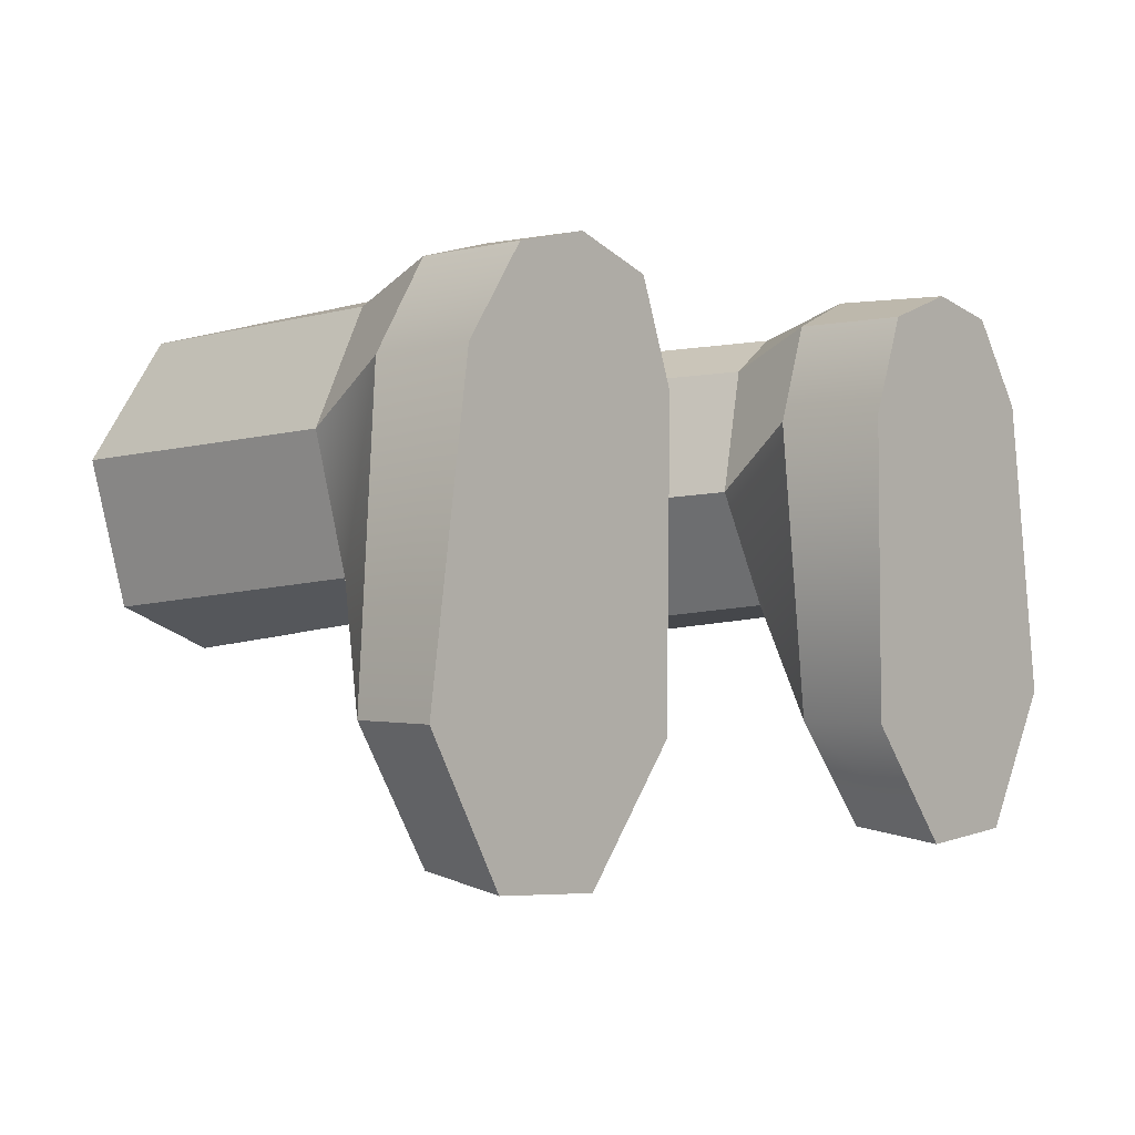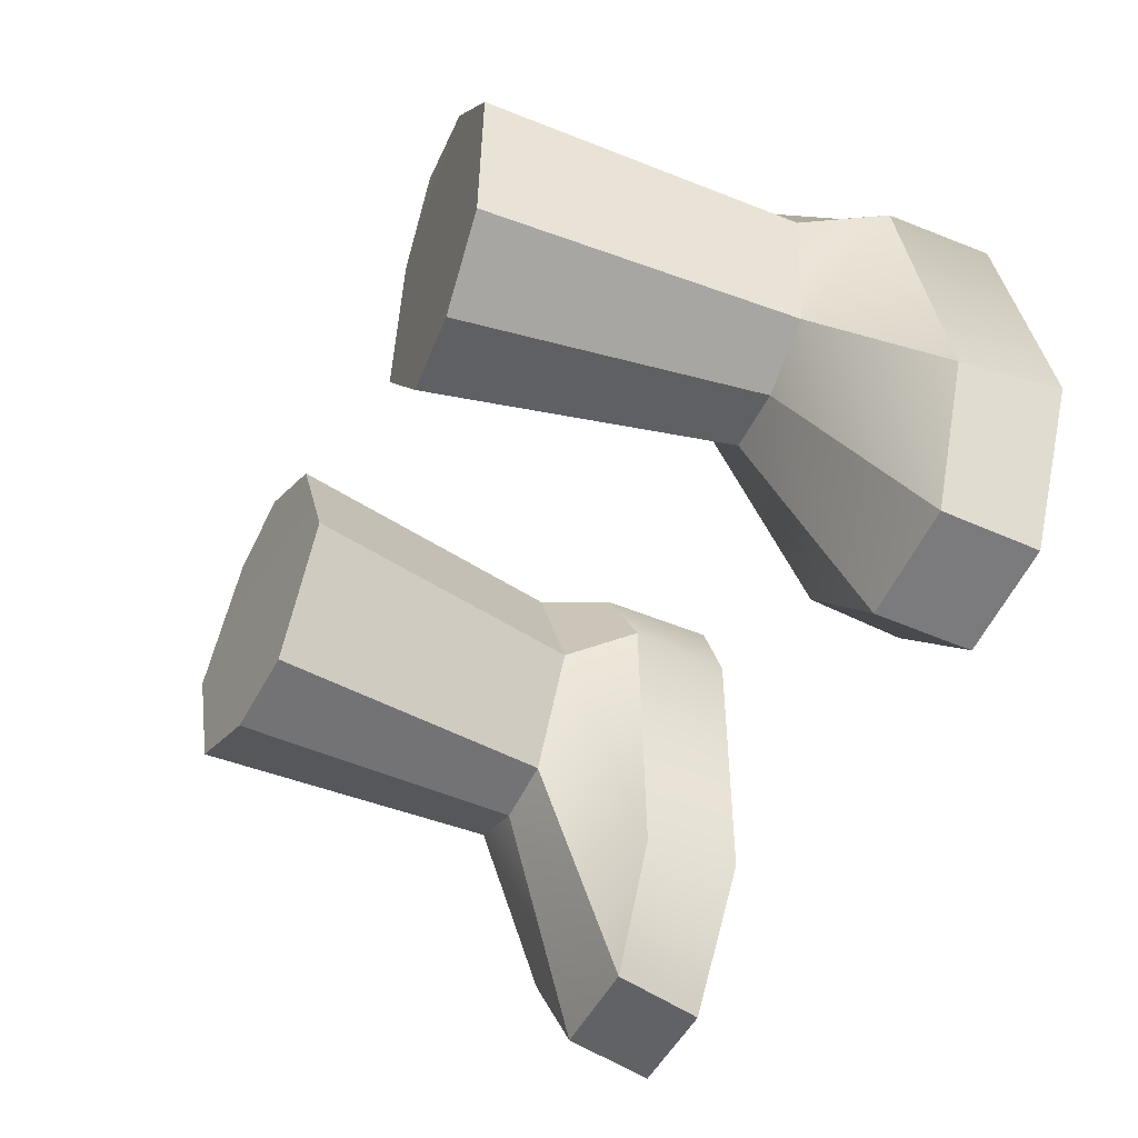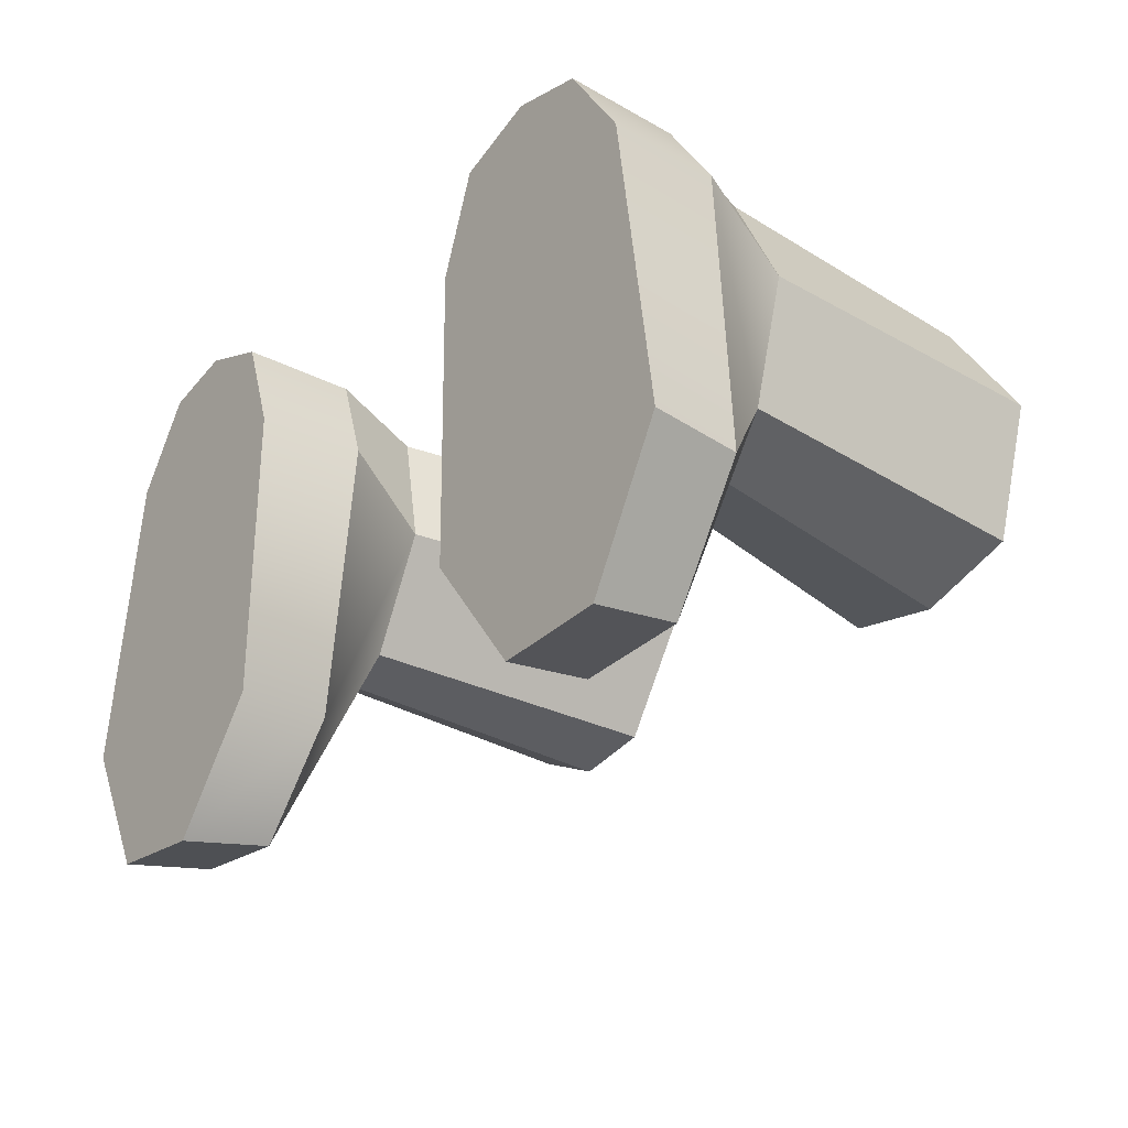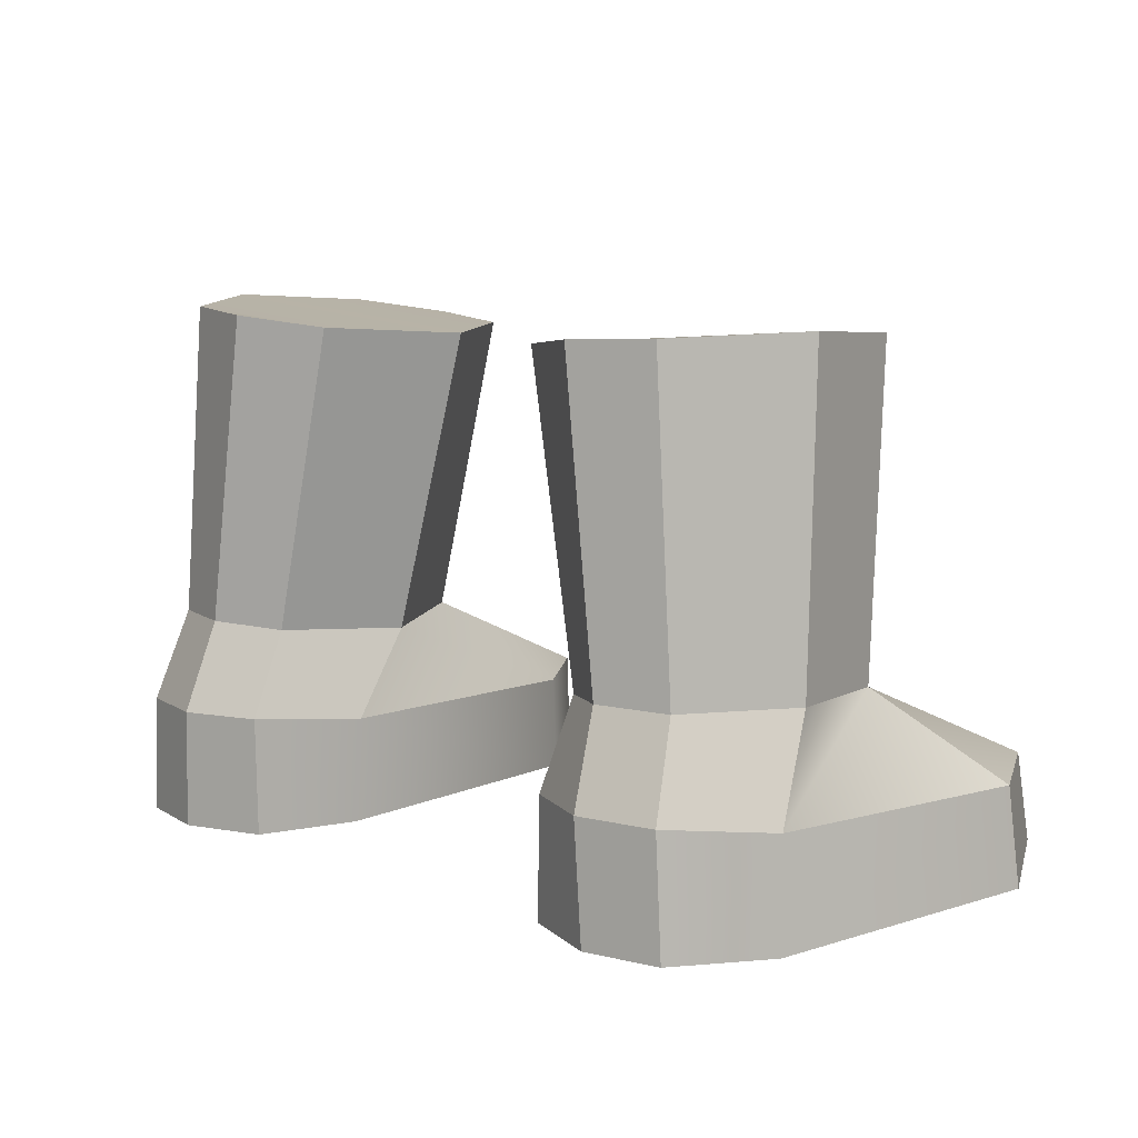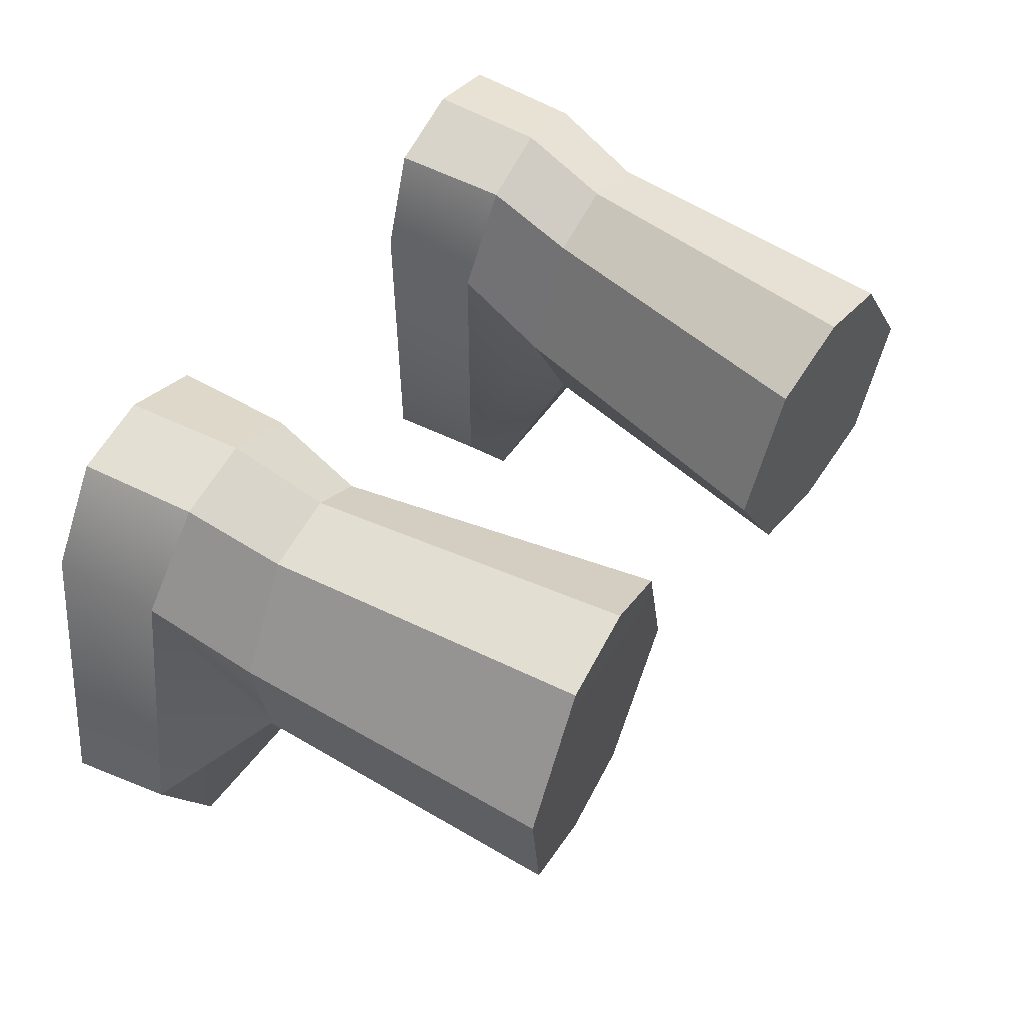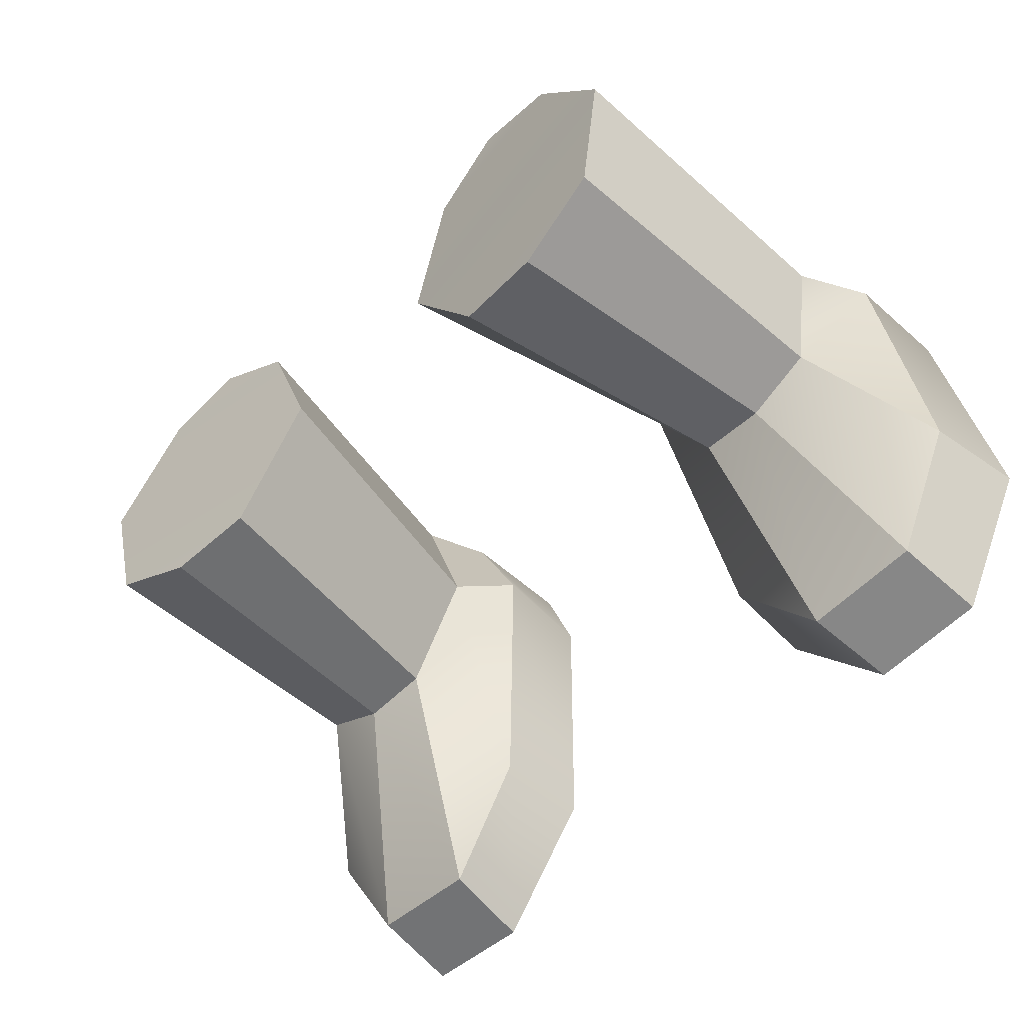
<metadata>
{"format":"obj","ext":"obj","renderer":"f3d","projection":"perspective","resolution":1024,"background":"white","views":[{"elev":-0.9,"azim":131.9,"up":"+Y"},{"elev":-52.2,"azim":65.0,"up":"+Y"},{"elev":-27.2,"azim":-127.9,"up":"+Y"},{"elev":10.2,"azim":-136.6,"up":"+Z"},{"elev":50.3,"azim":-57.9,"up":"+Y"},{"elev":-54.2,"azim":45.1,"up":"+Y"}]}
</metadata>
<code>
g WEAPON_FLASHMAN_PINK_00
v 0.1965 0.1004 0.2676
v 0.1847 0.04189 0.09902
v 0.181 0.02893 0.2624
v 0.1986 0.1074 0.103
v 0.04789 0.07849 0.2531
v 0.1158 0.02966 0.09716
v 0.08371 0.08949 0.09623
v 0.08976 0.01366 0.2532
v 0.1158 0.02966 0.09716
v 0.1354 0.008118 0.2568
v 0.1503 0.02505 0.09856
v 0.08976 0.01366 0.2532
v 0.1921 -0.08915 -0.002163
v 0.2252 -0.01766 0.04743
v 0.2323 -0.01746 -0.002163
v 0.1888 -0.08266 0.04451
v 0.0871 -0.02979 0.04743
v 0.08371 0.08949 0.09623
v 0.1158 0.02966 0.09716
v 0.07788 0.1241 0.05389
v 0.1298 -0.08684 0.04451
v 0.1298 -0.08684 0.04451
v 0.1158 0.02966 0.09716
v 0.1503 0.02505 0.09856
v 0.1888 -0.08266 0.04451
v 0.1342 -0.09333 -0.002163
v 0.1888 -0.08266 0.04451
v 0.1921 -0.08915 -0.002163
v 0.1298 -0.08684 0.04451
v 0.08199 0.1253 -0.002163
v 0.2323 -0.01746 -0.002163
v 0.2101 0.1368 -0.002163
v 0.08418 -0.02971 -0.002163
v 0.1921 -0.08915 -0.002163
v 0.1342 -0.09333 -0.002163
v 0.1796 0.1813 -0.002163
v 0.1002 0.1756 -0.002163
v 0.1407 0.19 -0.002163
v 0.1762 0.1813 0.05869
v 0.1407 0.19 -0.002163
v 0.1796 0.1813 -0.002163
v 0.1374 0.1913 0.05922
v 0.1013 0.1756 0.05869
v 0.1332 0.1744 0.1054
v 0.1032 0.155 0.1018
v 0.1374 0.1913 0.05922
v 0.1847 0.04189 0.09902
v 0.2089 0.1355 0.05389
v 0.2252 -0.01766 0.04743
v 0.1986 0.1074 0.103
v 0.1342 -0.09333 -0.002163
v 0.0871 -0.02979 0.04743
v 0.1298 -0.08684 0.04451
v 0.08418 -0.02971 -0.002163
v 0.07788 0.1241 0.05389
v 0.08199 0.1253 -0.002163
v 0.1013 0.1756 0.05869
v 0.1002 0.1756 -0.002163
v 0.1013 0.1756 0.05869
v 0.1407 0.19 -0.002163
v 0.1374 0.1913 0.05922
v 0.1002 0.1756 -0.002163
v 0.2101 0.1368 -0.002163
v 0.2252 -0.01766 0.04743
v 0.2089 0.1355 0.05389
v 0.2323 -0.01746 -0.002163
v 0.1796 0.1813 -0.002163
v 0.1762 0.1813 0.05869
v 0.1986 0.1074 0.103
v 0.1762 0.1813 0.05869
v 0.2089 0.1355 0.05389
v 0.1691 0.164 0.1048
v 0.07154 0.1496 0.2583
v 0.08371 0.08949 0.09623
v 0.1032 0.155 0.1018
v 0.04789 0.07849 0.2531
v 0.1564 0.1605 0.2656
v 0.1332 0.1744 0.1054
v 0.1691 0.164 0.1048
v 0.1127 0.1711 0.2636
v 0.1847 0.04189 0.09902
v 0.1354 0.008118 0.2568
v 0.181 0.02893 0.2624
v 0.1503 0.02505 0.09856
v 0.1127 0.1711 0.2636
v 0.1564 0.1605 0.2656
v 0.07154 0.1496 0.2583
v 0.1965 0.1004 0.2676
v 0.04789 0.07849 0.2531
v 0.08976 0.01366 0.2532
v 0.181 0.02893 0.2624
v 0.1354 0.008118 0.2568
v 0.1888 -0.08266 0.04451
v 0.1503 0.02505 0.09856
v 0.1847 0.04189 0.09902
v 0.2252 -0.01766 0.04743
v 0.1032 0.155 0.1018
v 0.1127 0.1711 0.2636
v 0.07154 0.1496 0.2583
v 0.1332 0.1744 0.1054
v 0.1986 0.1074 0.103
v 0.1564 0.1605 0.2656
v 0.1691 0.164 0.1048
v 0.1965 0.1004 0.2676
v 0.1691 0.164 0.1048
v 0.1374 0.1913 0.05922
v 0.1762 0.1813 0.05869
v 0.1332 0.1744 0.1054
v 0.1032 0.155 0.1018
v 0.07788 0.1241 0.05389
v 0.1013 0.1756 0.05869
v 0.08371 0.08949 0.09623
v -0.1965 0.1004 0.2676
v -0.1847 0.04189 0.09902
v -0.1986 0.1074 0.103
v -0.181 0.02893 0.2624
v -0.04789 0.07849 0.2531
v -0.1158 0.02966 0.09716
v -0.08976 0.01366 0.2532
v -0.08371 0.08949 0.09623
v -0.1158 0.02966 0.09716
v -0.1354 0.008118 0.2568
v -0.08976 0.01366 0.2532
v -0.1503 0.02505 0.09856
v -0.1921 -0.08915 -0.002163
v -0.2252 -0.01766 0.04743
v -0.1888 -0.08266 0.04451
v -0.2323 -0.01746 -0.002163
v -0.0871 -0.02979 0.04743
v -0.08371 0.08949 0.09623
v -0.07788 0.1241 0.05389
v -0.1158 0.02966 0.09716
v -0.1298 -0.08684 0.04451
v -0.1298 -0.08684 0.04451
v -0.1503 0.02505 0.09856
v -0.1158 0.02966 0.09716
v -0.1888 -0.08266 0.04451
v -0.1342 -0.09333 -0.002163
v -0.1888 -0.08266 0.04451
v -0.1298 -0.08684 0.04451
v -0.1921 -0.08915 -0.002163
v -0.08199 0.1253 -0.002163
v -0.2323 -0.01746 -0.002163
v -0.08418 -0.02971 -0.002163
v -0.2101 0.1368 -0.002163
v -0.1921 -0.08915 -0.002163
v -0.1342 -0.09333 -0.002163
v -0.1796 0.1813 -0.002163
v -0.1002 0.1756 -0.002163
v -0.1407 0.19 -0.002163
v -0.1762 0.1813 0.05869
v -0.1407 0.19 -0.002163
v -0.1374 0.1913 0.05922
v -0.1796 0.1813 -0.002163
v -0.1013 0.1756 0.05869
v -0.1332 0.1744 0.1054
v -0.1374 0.1913 0.05922
v -0.1032 0.155 0.1018
v -0.1847 0.04189 0.09902
v -0.2252 -0.01766 0.04743
v -0.2089 0.1355 0.05389
v -0.1986 0.1074 0.103
v -0.1342 -0.09333 -0.002163
v -0.0871 -0.02979 0.04743
v -0.08418 -0.02971 -0.002163
v -0.1298 -0.08684 0.04451
v -0.07788 0.1241 0.05389
v -0.08199 0.1253 -0.002163
v -0.1013 0.1756 0.05869
v -0.1002 0.1756 -0.002163
v -0.1013 0.1756 0.05869
v -0.1407 0.19 -0.002163
v -0.1002 0.1756 -0.002163
v -0.1374 0.1913 0.05922
v -0.2101 0.1368 -0.002163
v -0.2252 -0.01766 0.04743
v -0.2323 -0.01746 -0.002163
v -0.2089 0.1355 0.05389
v -0.1796 0.1813 -0.002163
v -0.1762 0.1813 0.05869
v -0.1986 0.1074 0.103
v -0.1762 0.1813 0.05869
v -0.1691 0.164 0.1048
v -0.2089 0.1355 0.05389
v -0.07154 0.1496 0.2583
v -0.08371 0.08949 0.09623
v -0.04789 0.07849 0.2531
v -0.1032 0.155 0.1018
v -0.1564 0.1605 0.2656
v -0.1332 0.1744 0.1054
v -0.1127 0.1711 0.2636
v -0.1691 0.164 0.1048
v -0.1847 0.04189 0.09902
v -0.1354 0.008118 0.2568
v -0.1503 0.02505 0.09856
v -0.181 0.02893 0.2624
v -0.1127 0.1711 0.2636
v -0.07154 0.1496 0.2583
v -0.1564 0.1605 0.2656
v -0.1965 0.1004 0.2676
v -0.04789 0.07849 0.2531
v -0.08976 0.01366 0.2532
v -0.181 0.02893 0.2624
v -0.1354 0.008118 0.2568
v -0.1888 -0.08266 0.04451
v -0.1847 0.04189 0.09902
v -0.1503 0.02505 0.09856
v -0.2252 -0.01766 0.04743
v -0.1032 0.155 0.1018
v -0.1127 0.1711 0.2636
v -0.1332 0.1744 0.1054
v -0.07154 0.1496 0.2583
v -0.1986 0.1074 0.103
v -0.1564 0.1605 0.2656
v -0.1965 0.1004 0.2676
v -0.1691 0.164 0.1048
v -0.1691 0.164 0.1048
v -0.1374 0.1913 0.05922
v -0.1332 0.1744 0.1054
v -0.1762 0.1813 0.05869
v -0.1032 0.155 0.1018
v -0.07788 0.1241 0.05389
v -0.08371 0.08949 0.09623
v -0.1013 0.1756 0.05869
g WEAPON_FLASHMAN_PINK_00_0
f 3 2 1
f 2 4 1
f 7 6 5
f 6 8 5
f 11 10 9
f 10 12 9
f 15 14 13
f 14 16 13
f 19 18 17
f 18 20 17
f 21 19 17
f 24 23 22
f 25 24 22
f 28 27 26
f 27 29 26
f 32 31 30
f 31 33 30
f 33 31 34
f 35 33 34
f 32 30 36
f 30 37 36
f 38 36 37
f 41 40 39
f 40 42 39
f 45 44 43
f 44 46 43
f 49 48 47
f 48 50 47
f 53 52 51
f 52 54 51
f 54 52 55
f 56 54 55
f 56 55 57
f 58 56 57
f 61 60 59
f 60 62 59
f 65 64 63
f 64 66 63
f 65 63 67
f 68 65 67
f 71 70 69
f 70 72 69
f 75 74 73
f 74 76 73
f 79 78 77
f 78 80 77
f 83 82 81
f 82 84 81
f 87 86 85
f 88 86 87
f 89 88 87
f 89 90 88
f 90 91 88
f 92 91 90
f 95 94 93
f 93 96 95
f 99 98 97
f 98 100 97
f 103 102 101
f 102 104 101
f 107 106 105
f 106 108 105
f 111 110 109
f 110 112 109
f 115 114 113
f 114 116 113
f 119 118 117
f 118 120 117
f 123 122 121
f 122 124 121
f 127 126 125
f 126 128 125
f 131 130 129
f 130 132 129
f 132 133 129
f 136 135 134
f 135 137 134
f 140 139 138
f 139 141 138
f 144 143 142
f 143 145 142
f 143 144 146
f 144 147 146
f 142 145 148
f 149 142 148
f 148 150 149
f 153 152 151
f 152 154 151
f 157 156 155
f 156 158 155
f 161 160 159
f 162 161 159
f 165 164 163
f 164 166 163
f 164 165 167
f 165 168 167
f 167 168 169
f 168 170 169
f 173 172 171
f 172 174 171
f 177 176 175
f 176 178 175
f 175 178 179
f 178 180 179
f 183 182 181
f 182 184 181
f 187 186 185
f 186 188 185
f 191 190 189
f 190 192 189
f 195 194 193
f 194 196 193
f 199 198 197
f 199 200 198
f 200 201 198
f 202 201 200
f 203 202 200
f 203 204 202
f 207 206 205
f 208 205 206
f 211 210 209
f 210 212 209
f 215 214 213
f 214 216 213
f 219 218 217
f 218 220 217
f 223 222 221
f 222 224 221

</code>
